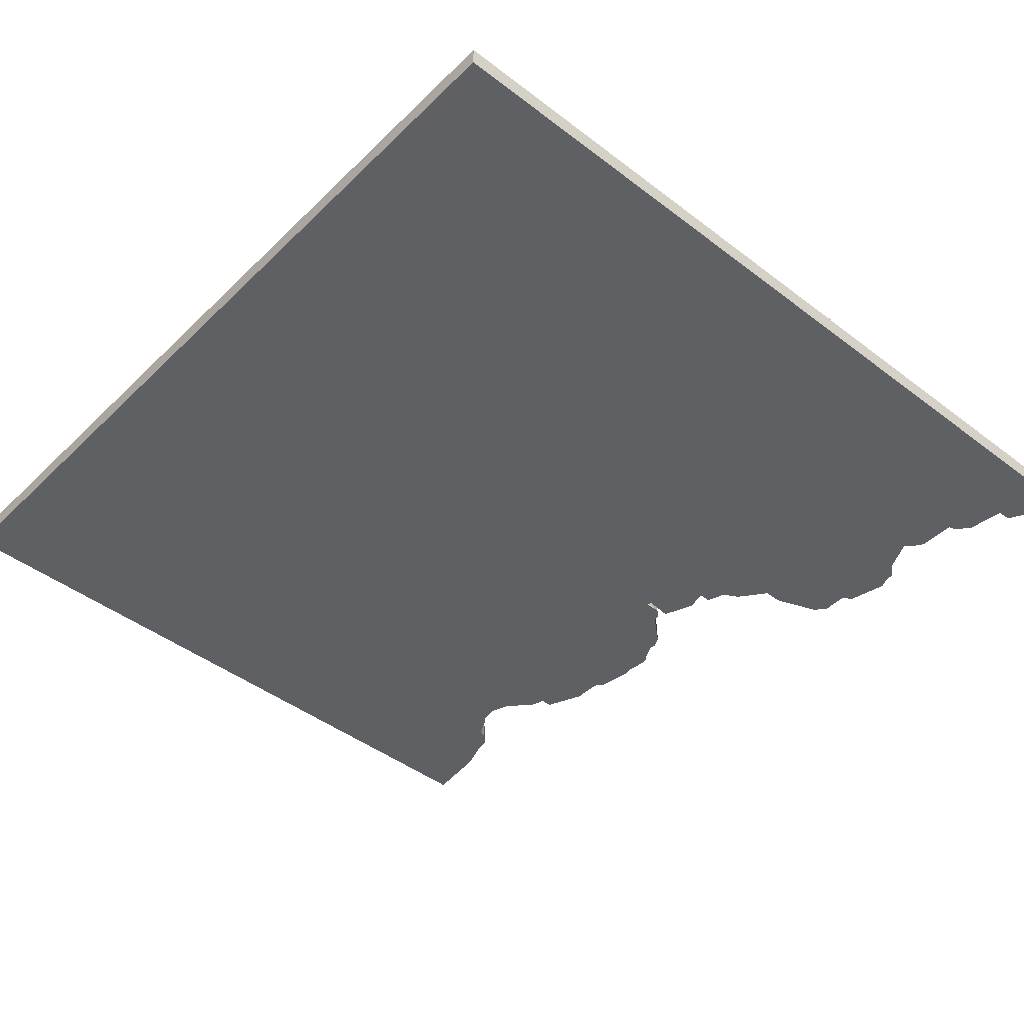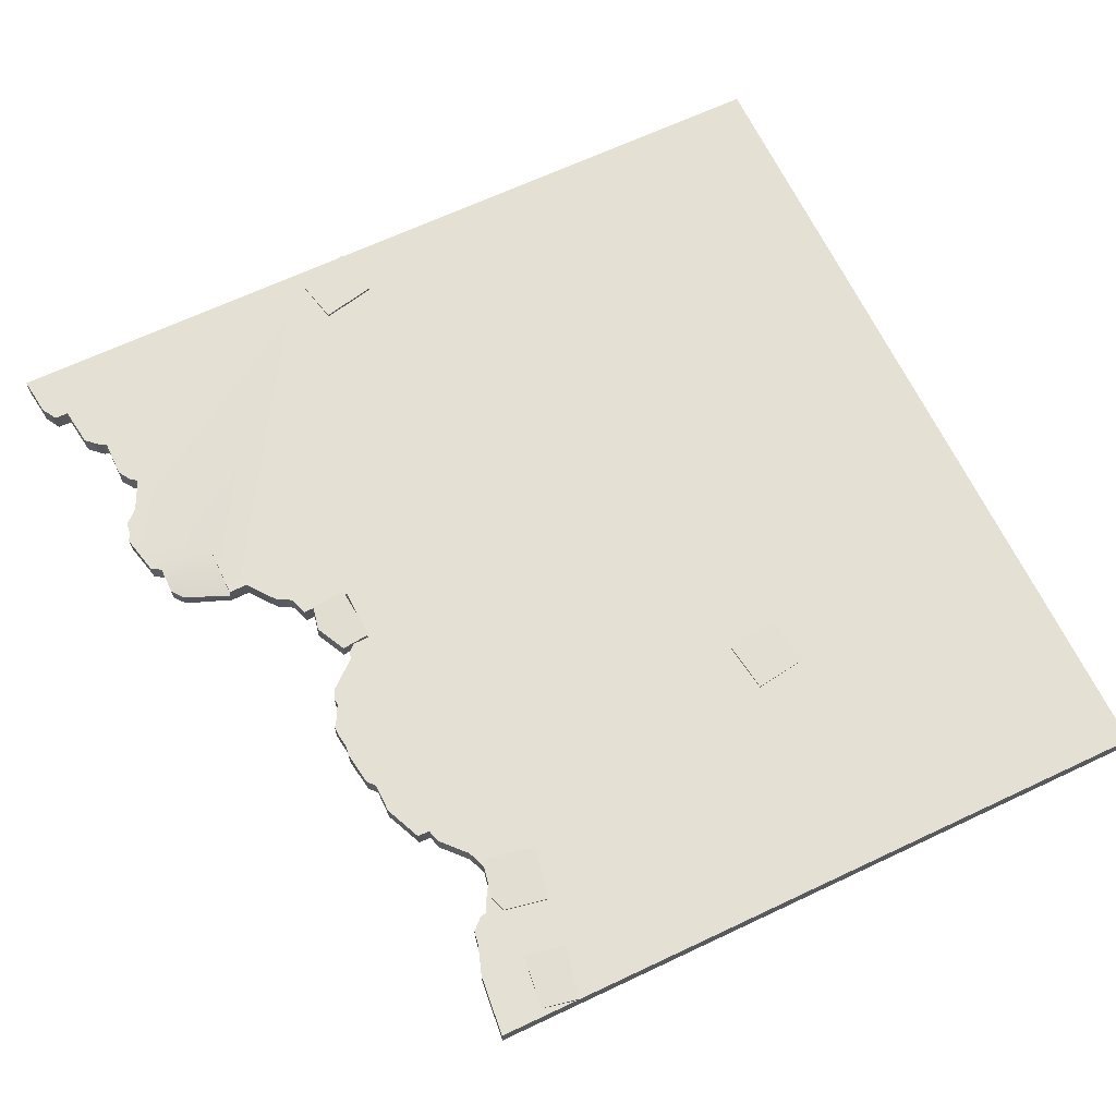
<metadata>
{"format":"obj","ext":"obj","renderer":"f3d","projection":"perspective","resolution":1024,"background":"white","views":[{"elev":-44.4,"azim":-131.7,"up":"+Y"},{"elev":65.9,"azim":64.6,"up":"+Y"}]}
</metadata>
<code>
g MetroArea_Ground_Broken_05
v 2.708 -0.09439 1.994
v 4 -0.09439 1.008
v 2.53 -0.09439 1.959
v -1.003 0.09439 3.03
v -1.002 0.01203 3.03
v -1.502 0.09439 3.03
v 4 0.09439 2.457
v 3.432 0.09439 2.397
v 4 0.09439 1.008
v 3.01 0.09439 1.517
v 3.167 0.09439 2.308
v 3.035 0.09439 2.285
v 2.504 0.09439 1.518
v 2.504 0.09439 1.008
v 4 0.09439 1.008
v 4 -0.09439 1.008
v 4 -0.09439 2.457
v 4 0.09439 2.457
v -4 0.09439 1.008
v -4 0.09439 4.019
v -4 -0.09439 4.019
v -4 -0.09439 1.008
v 1.003 0.09439 1.008
v 3.052e-07 0.09439 1.008
v 3.052e-07 0.09439 -1.016
v 1.003 0.09439 -1.016
v 4 0.09439 -1.016
v 4 0.09439 -4
v 4 -0.09439 -4
v 4 -0.09439 -1.016
v 4 0.09439 1.008
v 4 -0.09439 1.008
v -4 -0.09439 -4
v -4 0.09439 -4
v -4 0.09439 -1.016
v -4 -0.09439 -1.016
v -4 -0.09439 1.008
v -4 0.09439 1.008
v -4 -0.09439 -4
v 3.052e-07 -0.09439 -4
v 3.052e-07 0.09439 -4
v -2.999 0.09439 -4
v -4 0.09439 -4
v 4 -0.09439 2.457
v 4 -0.09439 1.008
v 3.432 -0.09439 2.397
v 3.167 -0.09439 2.308
v 3.035 -0.09439 2.285
v 2.937 -0.09439 2.179
v 2.927 -0.09439 2.121
v 2.74 -0.09439 2.027
v 2.708 -0.09439 1.994
v 3.052e-07 -0.09439 1.008
v 2.53 -0.09439 1.959
v 2.36 -0.09439 2.025
v 2.123 -0.09439 2.241
v 2.009 -0.09439 2.27
v 2.005 -0.09439 2.382
v 1.401 -0.09439 2.534
v 1.661 -0.09439 2.534
v 1.324 -0.09439 2.601
v 1.008 -0.09439 2.651
v 0.9287 -0.09439 2.635
v 0.7746 -0.09439 2.658
v 0.705 -0.09439 2.661
v 0.6523 -0.09439 2.623
v 0.4987 -0.09439 2.544
v 0.4472 -0.09439 2.553
v 0.3476 -0.09439 2.51
v 0.1286 -0.09439 2.248
v 0.06659 -0.09439 2.234
v 3.204e-07 -0.09439 2.016
v 3.242e-07 -0.09439 2.16
v 3.052e-07 -0.09439 1.008
v 0.1286 -0.09439 2.248
v -4 -0.09439 4.019
v -3.642 -0.09439 3.974
v -4 -0.09439 1.008
v -3.503 -0.09439 3.894
v -3.495 -0.09439 3.764
v -3.138 -0.09439 3.715
v -3.019 -0.09439 3.589
v -3.001 -0.09439 3.537
v -2.653 -0.09439 3.536
v -2.545 -0.09439 3.461
v -2.501 -0.09439 3.398
v -1.005 -0.09439 2.858
v -2.217 -0.09439 3.533
v -2.104 -0.09439 3.659
v -2.003 -0.09439 3.669
v -0.7497 -0.09439 2.661
v -0.501 -0.09439 2.017
v 3.052e-07 -0.09439 1.008
v 3.204e-07 -0.09439 2.016
v -0.667 -0.09439 2.517
v -0.4965 -0.09439 2.459
v -1.502 -0.09439 3.532
v -1.002 -0.09439 3.03
v -1.558 -0.09439 3.622
v -1.926 -0.09439 3.709
v -1.27 -0.09439 3.534
v -1.164 -0.09439 3.451
v 3.052e-07 -0.09439 -1.016
v 3.052e-07 -0.09439 1.008
v 4 -0.09439 1.008
v 4 -0.09439 -1.016
v -4 -0.09439 -1.016
v -4 -0.09439 1.008
v 3.052e-07 -0.09439 1.008
v 3.052e-07 -0.09439 -1.016
v -3.502 0.09439 3.892
v -3.502 0.09439 3.766
v -3.495 -0.09439 3.764
v -3.503 -0.09439 3.894
v 3.432 -0.09439 2.397
v 4 0.09439 2.457
v 4 -0.09439 2.457
v 3.432 0.09439 2.397
v 3.167 -0.09439 2.308
v 3.167 0.09439 2.308
v 3.035 0.09439 2.285
v 3.035 -0.09439 2.285
v 2.937 0.09439 2.179
v 2.937 -0.09439 2.179
v 3.052e-07 -0.09439 -4
v 3.052e-07 -0.09439 -1.016
v 4 -0.09439 -1.016
v 4 -0.09439 -4
v -4 -0.09439 -4
v -4 -0.09439 -1.016
v 3.052e-07 -0.09439 -1.016
v 3.052e-07 -0.09439 -4
v 3.052e-07 0.09439 -3.499
v 1.003 0.09439 -3.501
v 1.003 0.09439 -1.016
v 3.052e-07 0.09439 -1.016
v -0.5025 0.09439 2.015
v -0.5022 0.09439 2.461
v -0.667 0.09439 2.517
v -4 0.09439 1.008
v -0.7499 0.09439 2.661
v -1.005 0.09439 2.858
v -1.502 0.09439 3.03
v -1.003 0.09439 3.03
v -2.501 0.09439 3.4
v -2.217 0.09439 3.537
v -2.545 0.09439 3.461
v -2.105 0.09439 3.664
v -2.662 0.09439 3.536
v -2.004 0.09439 3.674
v -3.008 0.09439 3.536
v -1.926 0.09439 3.714
v -3.501 0.09439 3.54
v -4 0.09439 4.019
v -3.642 0.09439 3.973
v -3.502 0.09439 3.766
v -3.502 0.09439 3.892
v -1.504 0.09439 3.536
v -1.559 0.09439 3.626
v -1.271 0.05613 3.536
v -1.165 0.04087 3.451
v -1.002 0.01203 3.03
v -3.004 0.09439 1.008
v -2.001 0.09439 1.008
v 3.052e-07 0.09439 1.008
v 3.201e-07 0.09439 2.014
v 3.93 0.1057 2.038
v 3.433 0.09859 1.979
v 3.513 0.1228 1.599
v 4.002 0.1228 1.703
v 3.93 0.1057 2.038
v 3.93 0.08024 2.038
v 3.433 0.07312 1.979
v 3.433 0.09859 1.979
v 4.002 0.1228 1.703
v 4.002 0.09243 1.703
v 3.93 0.08024 2.038
v 3.93 0.1057 2.038
v 3.513 0.1228 1.599
v 3.513 0.09243 1.599
v 4.002 0.09243 1.703
v 4.002 0.1228 1.703
v 3.433 0.09859 1.979
v 3.433 0.07312 1.979
v 3.513 0.09243 1.599
v 3.513 0.1228 1.599
v 2.467 0.1173 1.946
v 2.564 0.1244 1.455
v 2.83 0.1053 2.016
v 2.974 0.1053 1.967
v 3.056 0.1173 1.552
v 2.83 0.1053 2.016
v 2.83 0.07885 2.016
v 2.467 0.09096 1.946
v 2.467 0.1173 1.946
v 2.974 0.1053 1.967
v 2.974 0.07885 1.967
v 2.83 0.07885 2.016
v 2.83 0.1053 2.016
v 3.056 0.1173 1.552
v 3.056 0.09103 1.552
v 2.974 0.07885 1.967
v 2.974 0.1053 1.967
v 2.564 0.1244 1.455
v 2.564 0.09103 1.455
v 3.056 0.09103 1.552
v 3.056 0.1173 1.552
v 2.467 0.1173 1.946
v 2.467 0.09096 1.946
v 2.564 0.09103 1.455
v 2.564 0.1244 1.455
v -3.891 0.1015 1.083
v -4.002 0.1094 0.5801
v -3.519 0.1218 0.4735
v -3.408 0.1218 0.9763
v -3.891 0.1015 1.083
v -3.891 0.06878 1.083
v -4.002 0.07658 0.5801
v -4.002 0.1094 0.5801
v -3.408 0.1218 0.9763
v -3.408 0.08908 0.9763
v -3.891 0.06878 1.083
v -3.891 0.1015 1.083
v -3.519 0.1218 0.4735
v -3.519 0.08908 0.4735
v -3.408 0.08908 0.9763
v -3.408 0.1218 0.9763
v -4.002 0.1094 0.5801
v -4.002 0.07658 0.5801
v -3.519 0.08908 0.4735
v -3.519 0.1218 0.4735
v 3.052e-07 0.09439 -4
v 3.052e-07 0.09439 -3.499
v -2.996 0.09439 -3.502
v -2.999 0.09439 -4
v 1.981 0.1015 -1.62
v 2.054 0.109 -1.129
v 1.582 0.1211 -1.06
v 1.511 0.1211 -1.55
v 1.981 0.1015 -1.62
v 1.981 0.06996 -1.62
v 2.054 0.07748 -1.129
v 2.054 0.109 -1.129
v 1.511 0.1211 -1.55
v 1.511 0.08951 -1.55
v 1.981 0.06996 -1.62
v 1.981 0.1015 -1.62
v 1.582 0.1211 -1.06
v 1.582 0.08951 -1.06
v 1.511 0.08951 -1.55
v 1.511 0.1211 -1.55
v 2.054 0.109 -1.129
v 2.054 0.07748 -1.129
v 1.582 0.08951 -1.06
v 1.582 0.1211 -1.06
v 0.4992 0.09439 2.029
v 1.003 0.09439 1.008
v 1.003 0.09439 2.029
v 3.052e-07 0.09439 1.008
v 3.201e-07 0.09439 2.014
v 0.4472 0.09439 2.553
v 0.4987 0.09439 2.544
v 0.4987 -0.09439 2.544
v 0.4472 -0.09439 2.553
v -2.999 0.09439 -4
v -4 0.09439 -1.016
v -4 0.09439 -4
v -2.996 0.09439 -3.502
v 3.052e-07 0.09439 -1.016
v 3.052e-07 0.09439 -3.499
v 2 0.09439 -3.503
v 1.999 0.09439 -4
v 2.503 0.09439 -4
v 2.504 0.09439 -1.016
v 2 0.09439 -1.513
v 2 0.09439 -1.016
v 3.052e-07 0.09439 -4
v 1.003 0.09439 -4
v 1.003 0.09439 -3.501
v 3.052e-07 0.09439 -3.499
v 0.4992 0.09439 2.029
v 1.003 0.09439 2.029
v 1.001 0.09439 2.537
v 0.4987 0.09439 2.544
v 0.652 0.09439 2.624
v 0.701 0.09439 2.66
v 0.7696 0.09439 2.658
v 0.9226 0.09439 2.636
v 1 0.09439 2.652
v 2.708 0.09439 1.994
v 2.524 0.09439 1.957
v 2.504 0.09439 1.518
v 3.01 0.09439 1.517
v 2.74 0.09439 2.027
v 2.927 0.09439 2.121
v 2.937 0.09439 2.179
v 3.035 0.09439 2.285
v 2 0.09439 1.008
v 1.003 0.09439 1.008
v 1.003 0.09439 -1.016
v 1.5 0.09439 -1.016
v 2 0.09439 -1.016
v 2 0.09439 -1.016
v 1.5 0.09439 -1.016
v 1.503 0.09439 -1.516
v 2 0.09439 -1.513
v 2 0.09439 -3.503
v 1.003 0.09439 -3.501
v 1.003 0.09439 -4
v 1.999 0.09439 -4
v 2.504 0.09439 1.518
v 2.524 0.09439 1.957
v 2.002 0.09439 2.031
v 2 0.09439 1.518
v 3.052e-07 0.09439 1.008
v -2.001 0.09439 1.008
v -1.999 0.09439 -0.003289
v 3.052e-07 0.09439 -1.016
v -4 0.09439 -1.016
v -3 0.09439 -0.002446
v -4 0.09439 1.008
v -3.004 0.09439 1.008
v -3 0.09439 -0.002446
v -1.999 0.09439 -0.003289
v -2.001 0.09439 1.008
v -3.004 0.09439 1.008
v 2.002 0.09439 2.031
v 2.003 0.09439 2.272
v 1.003 0.09439 2.029
v 1.661 0.09439 2.534
v 2.003 0.09439 2.384
v 1.394 0.09439 2.537
v 1.001 0.09439 2.537
v 2 0.09439 1.518
v 2.002 0.09439 2.031
v 1.003 0.09439 2.029
v 1.003 0.09439 1.008
v 2 0.09439 1.008
v 2.504 0.09439 1.518
v 2 0.09439 1.518
v 2 0.09439 1.008
v 2.504 0.09439 1.008
v 2.504 0.09439 1.008
v 2 0.09439 1.008
v 2 0.09439 -1.016
v 2.504 0.09439 -1.016
v 4 0.09439 1.008
v 2.504 0.09439 1.008
v 2.504 0.09439 -1.016
v 4 0.09439 -1.016
v 4 0.09439 -1.016
v 2.504 0.09439 -1.016
v 2.503 0.09439 -4
v 4 0.09439 -4
v 1.503 0.09439 -1.516
v 1.5 0.09439 -1.016
v 1.003 0.09439 -1.016
v 1.003 0.09439 -3.501
v 2 0.09439 -3.503
v 2 0.09439 -1.513
v 3.201e-07 0.09439 2.014
v 0.4992 0.09439 2.029
v 3.242e-07 0.09439 2.16
v 0.06659 0.09439 2.234
v 0.1286 0.09439 2.248
v 0.3476 0.09439 2.51
v 0.4472 0.09439 2.553
v 0.4987 0.09439 2.544
v -0.5022 0.09439 2.461
v -0.4965 -0.09439 2.459
v -0.667 -0.09439 2.517
v -0.667 0.09439 2.517
v -0.7499 0.09439 2.661
v -0.7497 -0.09439 2.661
v -1.005 -0.09439 2.858
v -1.005 0.09439 2.858
v -1.002 0.01203 3.03
v -1.003 0.09439 3.03
v -1.002 -0.09439 3.03
v -1.165 0.04087 3.451
v -1.164 -0.09439 3.451
v -1.27 -0.09439 3.534
v -1.271 0.05613 3.536
v 3.242e-07 0.09439 2.16
v 3.242e-07 -0.09439 2.16
v 3.204e-07 -0.09439 2.016
v 3.201e-07 0.09439 2.014
v -0.5025 0.09439 2.015
v -0.501 -0.09439 2.017
v -0.4965 -0.09439 2.459
v -0.5022 0.09439 2.461
v 3.201e-07 0.09439 2.014
v 3.204e-07 -0.09439 2.016
v -0.501 -0.09439 2.017
v -0.5025 0.09439 2.015
v -0.2794 -0.05287 2.423
v -0.008889 -0.08198 2.279
v -0.04164 -0.09044 2
v -0.5374 -0.04548 2.057
v -0.4969 -0.03609 2.375
v 0.007276 0.106 2.271
v -0.008889 -0.08198 2.279
v -0.2794 -0.05287 2.423
v -0.2659 0.1354 2.417
v -0.5228 0.1425 2.048
v -0.02574 0.09743 1.99
v 0.007276 0.106 2.271
v -0.2659 0.1354 2.417
v -0.4849 0.1523 2.369
v -0.02574 0.09743 1.99
v -0.04164 -0.09044 2
v -0.008889 -0.08198 2.279
v 0.007276 0.106 2.271
v -0.5228 0.1425 2.048
v -0.5374 -0.04548 2.057
v -0.04164 -0.09044 2
v -0.02574 0.09743 1.99
v -0.5228 0.1425 2.048
v -0.4849 0.1523 2.369
v -0.4969 -0.03609 2.375
v -0.5374 -0.04548 2.057
v -0.2659 0.1354 2.417
v -0.2794 -0.05287 2.423
v -0.4969 -0.03609 2.375
v -0.4849 0.1523 2.369
v 3.052e-07 -0.09439 -4
v 1.003 0.09439 -4
v 3.052e-07 0.09439 -4
v 1.999 0.09439 -4
v 4 -0.09439 -4
v 2.503 0.09439 -4
v 4 0.09439 -4
v 2.524 0.09439 1.957
v 2.355 0.09439 2.024
v 2.002 0.09439 2.031
v 2.119 0.09439 2.241
v 2.003 0.09439 2.272
v 1.001 0.09439 2.537
v 1.394 0.09439 2.537
v 1.316 0.09439 2.602
v 1 0.09439 2.652
v 2.937 0.09439 2.179
v 2.937 -0.09439 2.179
v 2.927 -0.09439 2.121
v 2.927 0.09439 2.121
v 2.74 0.09439 2.027
v 2.927 0.09439 2.121
v 2.927 -0.09439 2.121
v 2.74 -0.09439 2.027
v 2.708 0.09439 1.994
v 2.708 -0.09439 1.994
v 2.524 0.09439 1.957
v 2.53 -0.09439 1.959
v 2.36 -0.09439 2.025
v 2.355 0.09439 2.024
v 2.123 -0.09439 2.241
v 2.119 0.09439 2.241
v 2.009 -0.09439 2.27
v 2.003 0.09439 2.272
v 2.005 -0.09439 2.382
v 2.003 0.09439 2.384
v 1.661 -0.09439 2.534
v 1.661 0.09439 2.534
v 1.401 -0.09439 2.534
v 1.394 0.09439 2.537
v 1.324 -0.09439 2.601
v 1.316 0.09439 2.602
v 1.008 -0.09439 2.651
v 1 0.09439 2.652
v 0.9287 -0.09439 2.635
v 0.9226 0.09439 2.636
v 0.7746 -0.09439 2.658
v 0.7696 0.09439 2.658
v 0.705 -0.09439 2.661
v 0.701 0.09439 2.66
v 0.6523 -0.09439 2.623
v 0.652 0.09439 2.624
v 0.4987 0.09439 2.544
v 0.4987 -0.09439 2.544
v 3.242e-07 0.09439 2.16
v 0.06659 -0.09439 2.234
v 3.242e-07 -0.09439 2.16
v 0.06659 0.09439 2.234
v 0.1286 -0.09439 2.248
v 0.1286 0.09439 2.248
v 0.3476 -0.09439 2.51
v 0.3476 0.09439 2.51
v 0.3476 0.09439 2.51
v 0.4472 0.09439 2.553
v 0.4472 -0.09439 2.553
v 0.3476 -0.09439 2.51
v -1.502 -0.09439 3.532
v -1.504 0.09439 3.536
v -1.271 0.05613 3.536
v -1.27 -0.09439 3.534
v -1.558 -0.09439 3.622
v -1.559 0.09439 3.626
v -1.504 0.09439 3.536
v -1.502 -0.09439 3.532
v -1.926 0.09439 3.714
v -1.559 0.09439 3.626
v -1.926 -0.09439 3.709
v -2.003 -0.09439 3.669
v -2.004 0.09439 3.674
v -2.105 0.09439 3.664
v -2.104 -0.09439 3.659
v -2.217 0.09439 3.537
v -2.217 -0.09439 3.533
v -2.501 0.09439 3.4
v -2.501 -0.09439 3.398
v -2.545 0.09439 3.461
v -2.545 -0.09439 3.461
v -2.653 -0.09439 3.536
v -2.662 0.09439 3.536
v -3.001 -0.09439 3.537
v -3.008 0.09439 3.536
v -3.019 -0.09439 3.589
v -3.025 0.09439 3.589
v -3.138 -0.09439 3.715
v -3.143 0.09439 3.716
v -3.495 -0.09439 3.764
v -3.502 0.09439 3.766
v -3.642 0.09439 3.973
v -3.502 0.09439 3.892
v -3.503 -0.09439 3.894
v -3.642 -0.09439 3.974
v -4 0.09439 4.019
v -4 -0.09439 4.019
v -3.501 0.09439 3.54
v -3.143 0.09439 3.716
v -3.502 0.09439 3.766
v -3.025 0.09439 3.589
v -3.008 0.09439 3.536
g MetroArea_Ground_Broken_05_0
f 3 2 1
f 6 5 4
f 9 8 7
f 10 8 9
f 11 8 10
f 12 11 10
f 9 13 10
f 9 14 13
f 17 16 15
f 18 17 15
f 21 20 19
f 22 21 19
f 25 24 23
f 26 25 23
f 29 28 27
f 30 29 27
f 30 27 31
f 32 30 31
f 35 34 33
f 36 35 33
f 35 36 37
f 38 35 37
f 41 40 39
f 39 42 41
f 39 43 42
f 46 45 44
f 47 45 46
f 48 45 47
f 49 45 48
f 50 45 49
f 51 45 50
f 52 45 51
f 45 54 53
f 54 55 53
f 55 56 53
f 56 57 53
f 57 58 53
f 58 59 53
f 60 59 58
f 59 61 53
f 61 62 53
f 62 63 53
f 63 64 53
f 64 65 53
f 65 66 53
f 67 53 66
f 68 53 67
f 69 53 68
f 69 70 53
f 73 72 71
f 72 74 71
f 75 71 74
f 78 77 76
f 79 77 78
f 80 79 78
f 80 78 81
f 81 78 82
f 82 78 83
f 78 84 83
f 85 84 78
f 85 78 86
f 86 78 87
f 88 86 87
f 89 88 87
f 90 89 87
f 87 78 91
f 91 78 92
f 92 78 93
f 93 94 92
f 95 91 92
f 95 92 96
f 90 87 97
f 98 97 87
f 99 90 97
f 100 90 99
f 101 97 98
f 102 101 98
f 105 104 103
f 106 105 103
f 109 108 107
f 110 109 107
f 113 112 111
f 114 113 111
f 117 116 115
f 116 118 115
f 119 115 118
f 120 119 118
f 119 120 121
f 122 119 121
f 121 123 122
f 123 124 122
f 127 126 125
f 128 127 125
f 131 130 129
f 132 131 129
f 135 134 133
f 136 135 133
f 139 138 137
f 140 139 137
f 141 139 140
f 142 141 140
f 142 140 143
f 144 142 143
f 143 140 145
f 146 143 145
f 147 145 140
f 148 143 146
f 149 147 140
f 143 148 150
f 151 149 140
f 152 143 150
f 153 151 140
f 153 140 154
f 155 153 154
f 156 153 155
f 157 156 155
f 158 143 152
f 159 158 152
f 158 160 143
f 160 161 143
f 161 162 143
f 163 140 137
f 137 164 163
f 137 165 164
f 137 166 165
f 169 168 167
f 170 169 167
f 173 172 171
f 174 173 171
f 177 176 175
f 178 177 175
f 181 180 179
f 182 181 179
f 185 184 183
f 186 185 183
f 189 188 187
f 190 188 189
f 191 188 190
f 194 193 192
f 195 194 192
f 198 197 196
f 199 198 196
f 202 201 200
f 203 202 200
f 206 205 204
f 207 206 204
f 210 209 208
f 211 210 208
f 214 213 212
f 215 214 212
f 218 217 216
f 219 218 216
f 222 221 220
f 223 222 220
f 226 225 224
f 227 226 224
f 230 229 228
f 231 230 228
f 234 233 232
f 235 234 232
f 238 237 236
f 239 238 236
f 242 241 240
f 243 242 240
f 246 245 244
f 247 246 244
f 250 249 248
f 251 250 248
f 254 253 252
f 255 254 252
f 258 257 256
f 257 259 256
f 260 256 259
f 263 262 261
f 264 263 261
f 267 266 265
f 266 268 265
f 268 266 269
f 270 268 269
f 273 272 271
f 274 273 271
f 271 275 274
f 275 276 274
f 279 278 277
f 280 279 277
f 283 282 281
f 284 283 281
f 285 283 284
f 286 283 285
f 287 283 286
f 288 283 287
f 289 283 288
f 292 291 290
f 293 292 290
f 290 294 293
f 294 295 293
f 295 296 293
f 296 297 293
f 300 299 298
f 301 300 298
f 302 301 298
f 305 304 303
f 306 305 303
f 309 308 307
f 310 309 307
f 313 312 311
f 314 313 311
f 317 316 315
f 318 317 315
f 317 318 319
f 320 317 319
f 320 319 321
f 322 320 321
f 325 324 323
f 326 325 323
f 329 328 327
f 328 329 330
f 331 328 330
f 332 330 329
f 333 332 329
f 336 335 334
f 337 336 334
f 338 337 334
f 341 340 339
f 342 341 339
f 345 344 343
f 346 345 343
f 349 348 347
f 350 349 347
f 353 352 351
f 354 353 351
f 357 356 355
f 358 357 355
f 359 358 355
f 360 359 355
f 363 362 361
f 364 362 363
f 365 362 364
f 366 362 365
f 367 362 366
f 368 362 367
f 371 370 369
f 372 371 369
f 372 373 371
f 373 374 371
f 374 373 375
f 373 376 375
f 376 377 375
f 378 377 376
f 377 379 375
f 379 377 380
f 381 379 380
f 381 380 382
f 380 383 382
f 386 385 384
f 387 386 384
f 390 389 388
f 391 390 388
f 394 393 392
f 395 394 392
f 398 397 396
f 399 398 396
f 400 399 396
f 403 402 401
f 404 403 401
f 407 406 405
f 408 407 405
f 409 408 405
f 412 411 410
f 413 412 410
f 416 415 414
f 417 416 414
f 420 419 418
f 421 420 418
f 424 423 422
f 425 424 422
f 428 427 426
f 427 429 426
f 429 430 426
f 431 430 429
f 432 430 431
f 435 434 433
f 436 434 435
f 437 436 435
f 440 439 438
f 441 440 438
f 444 443 442
f 445 444 442
f 448 447 446
f 449 448 446
f 449 446 450
f 451 449 450
f 450 452 451
f 452 453 451
f 453 452 454
f 452 455 454
f 456 454 455
f 457 456 455
f 458 456 457
f 459 458 457
f 460 458 459
f 461 460 459
f 462 460 461
f 463 462 461
f 464 462 463
f 465 464 463
f 466 464 465
f 467 466 465
f 468 466 467
f 469 468 467
f 468 469 470
f 469 471 470
f 472 470 471
f 473 472 471
f 474 472 473
f 475 474 473
f 476 474 475
f 477 476 475
f 476 477 478
f 479 476 478
f 482 481 480
f 481 483 480
f 481 484 483
f 484 485 483
f 485 484 486
f 487 485 486
f 490 489 488
f 491 490 488
f 494 493 492
f 495 494 492
f 498 497 496
f 499 498 496
f 501 500 496
f 500 502 496
f 502 500 503
f 500 504 503
f 504 505 503
f 505 506 503
f 506 505 507
f 508 506 507
f 508 507 509
f 510 508 509
f 510 509 511
f 512 510 511
f 513 512 511
f 514 513 511
f 513 514 515
f 514 516 515
f 517 515 516
f 518 517 516
f 519 517 518
f 520 519 518
f 521 519 520
f 522 521 520
f 525 524 523
f 526 525 523
f 526 523 527
f 528 526 527
f 531 530 529
f 530 532 529
f 532 533 529

</code>
